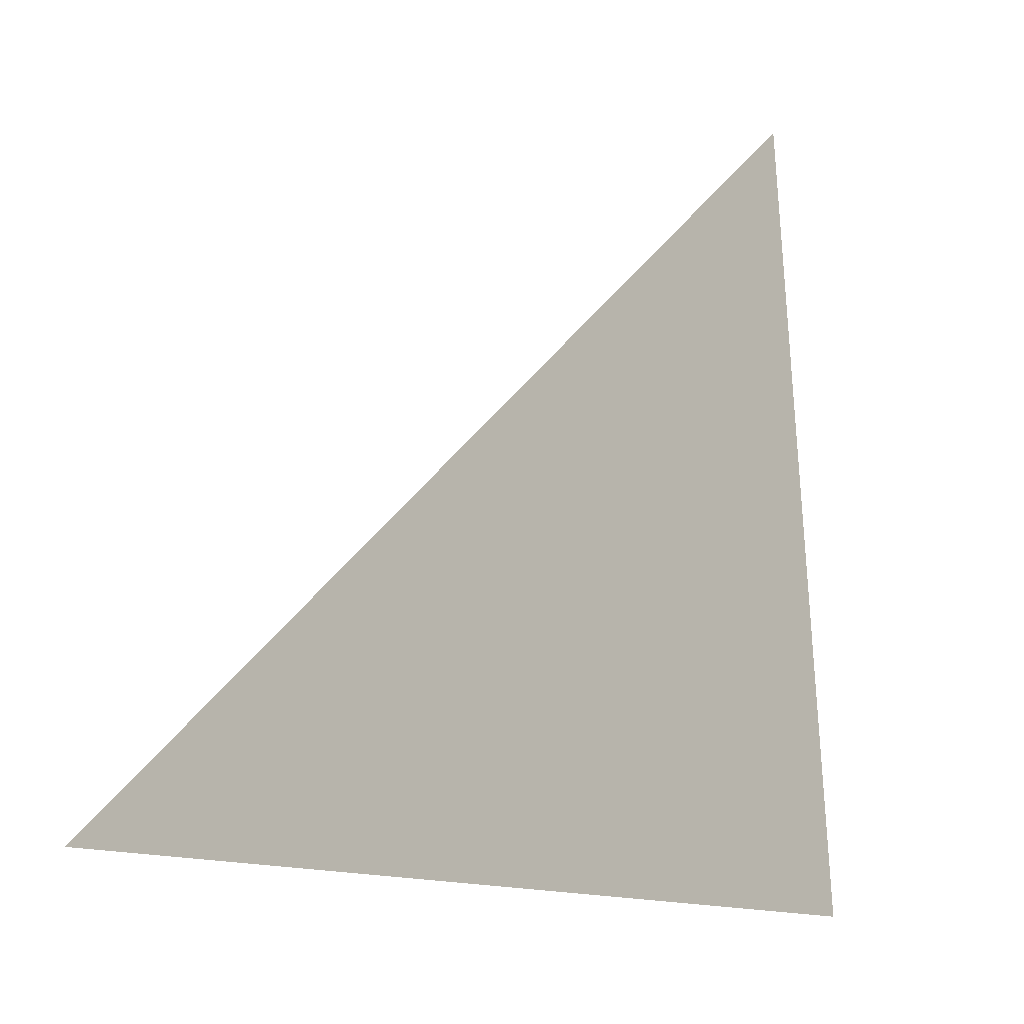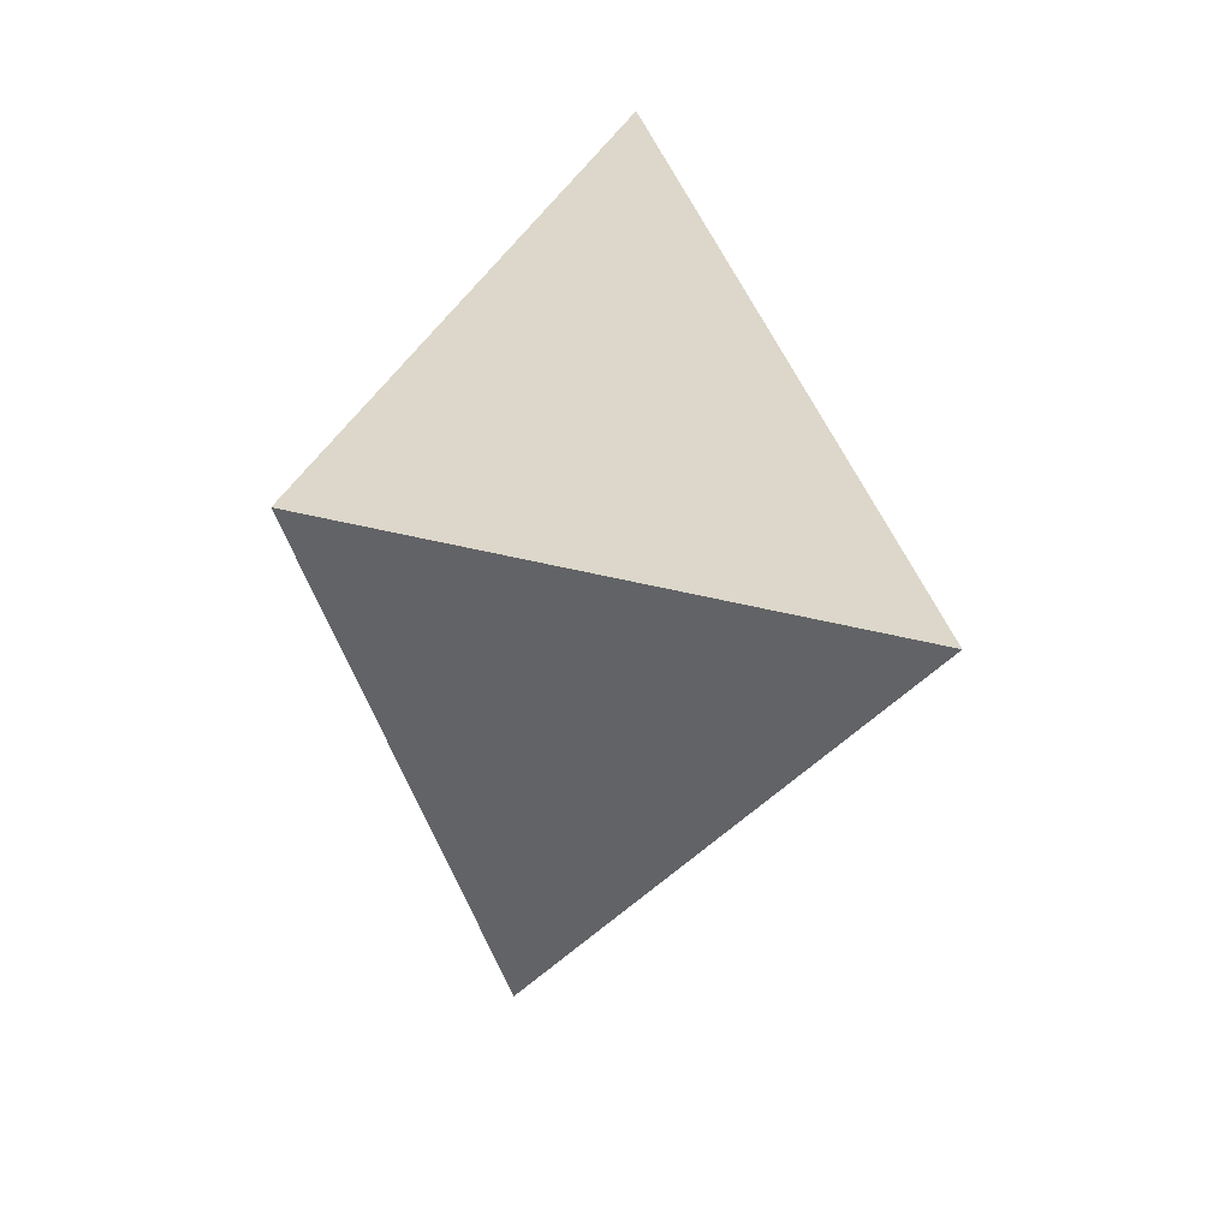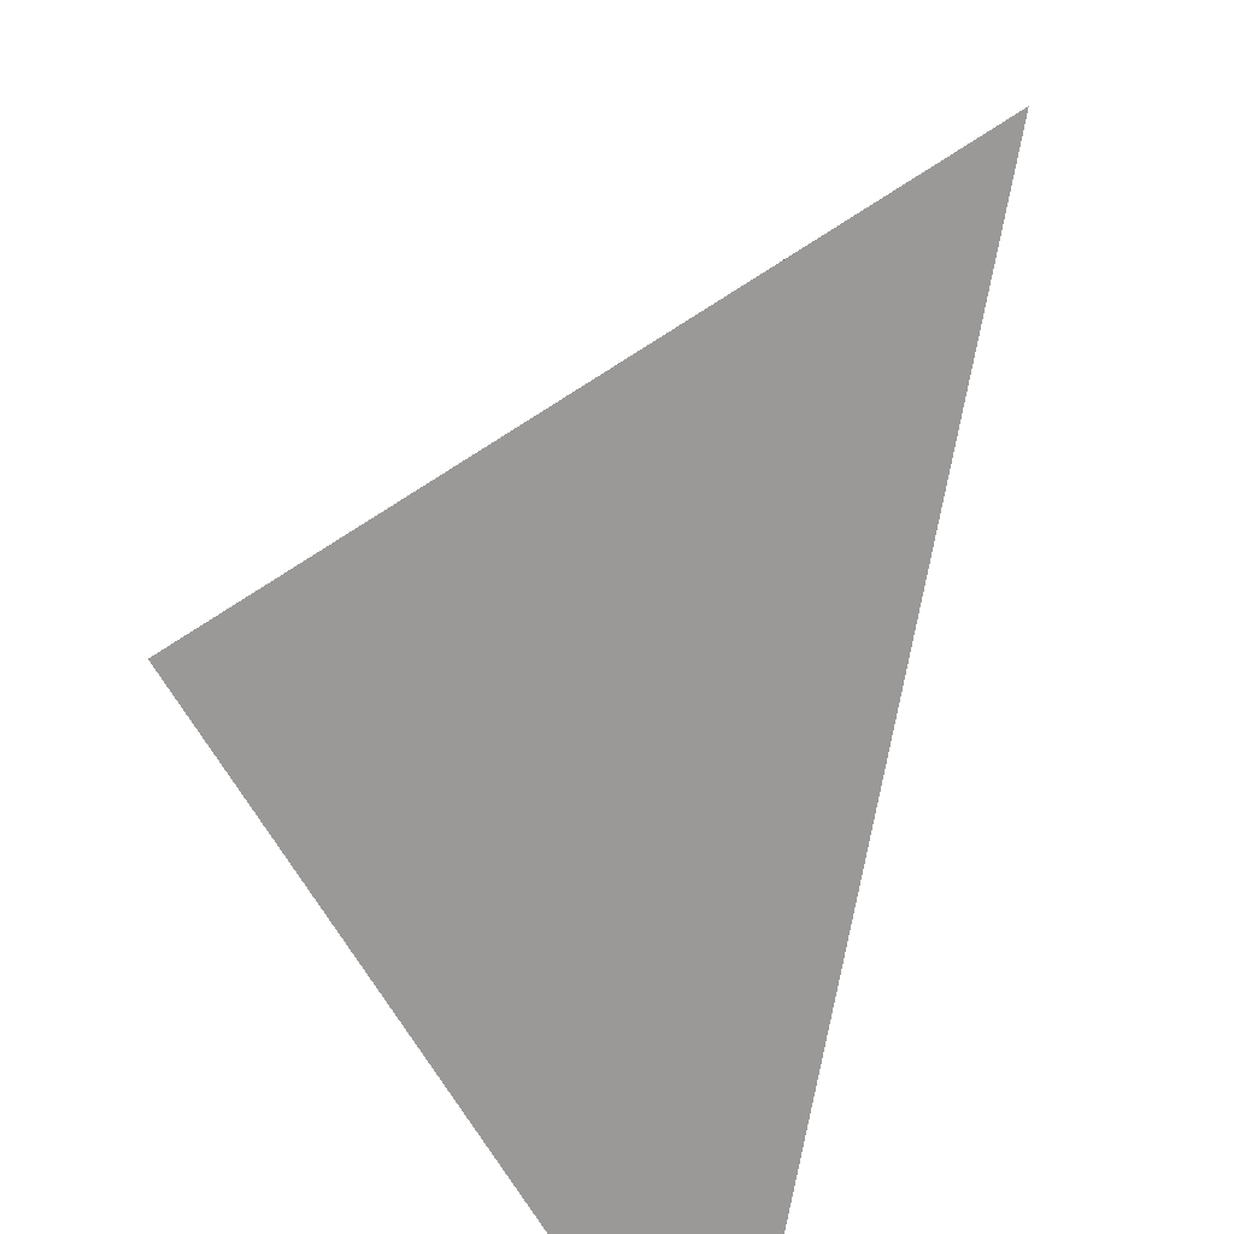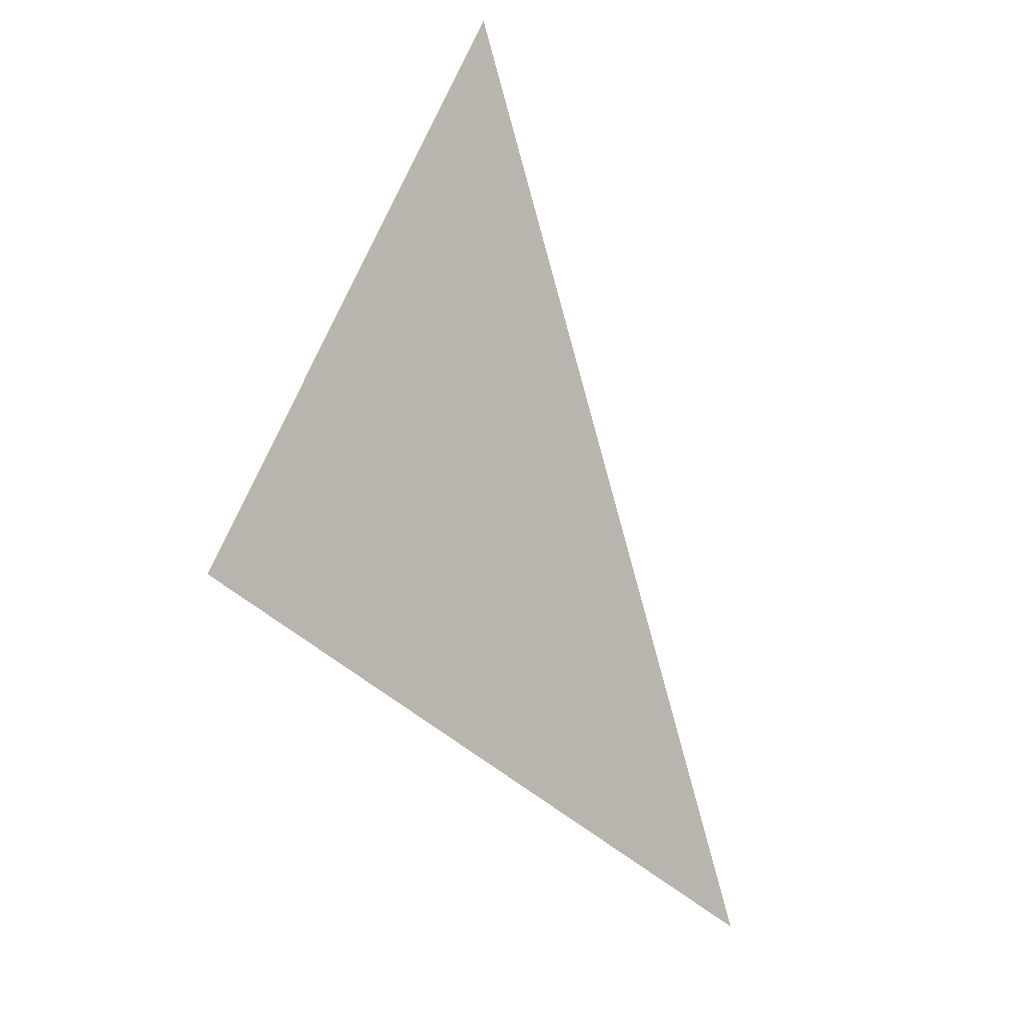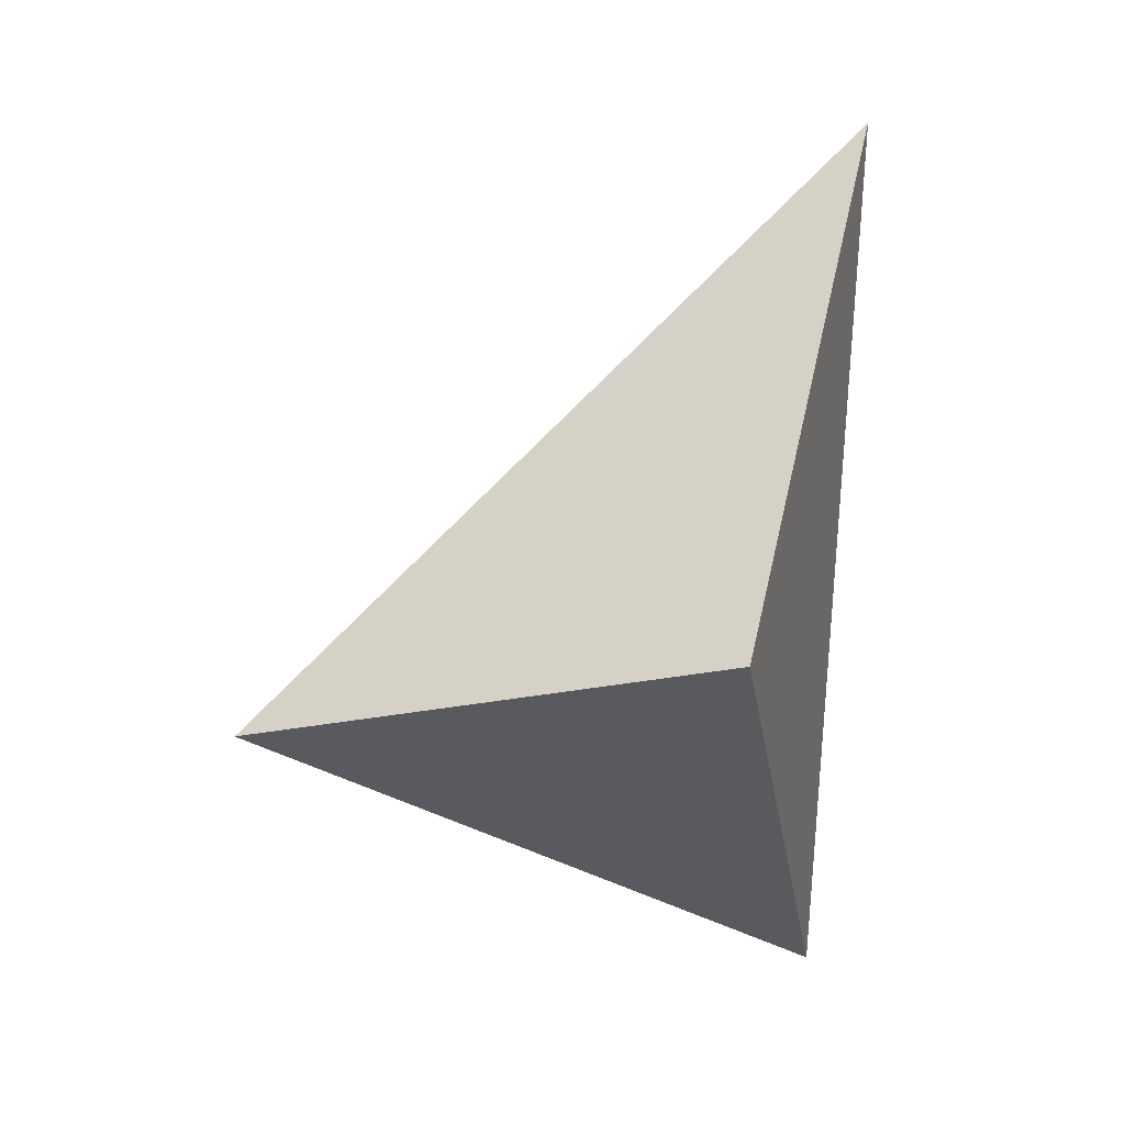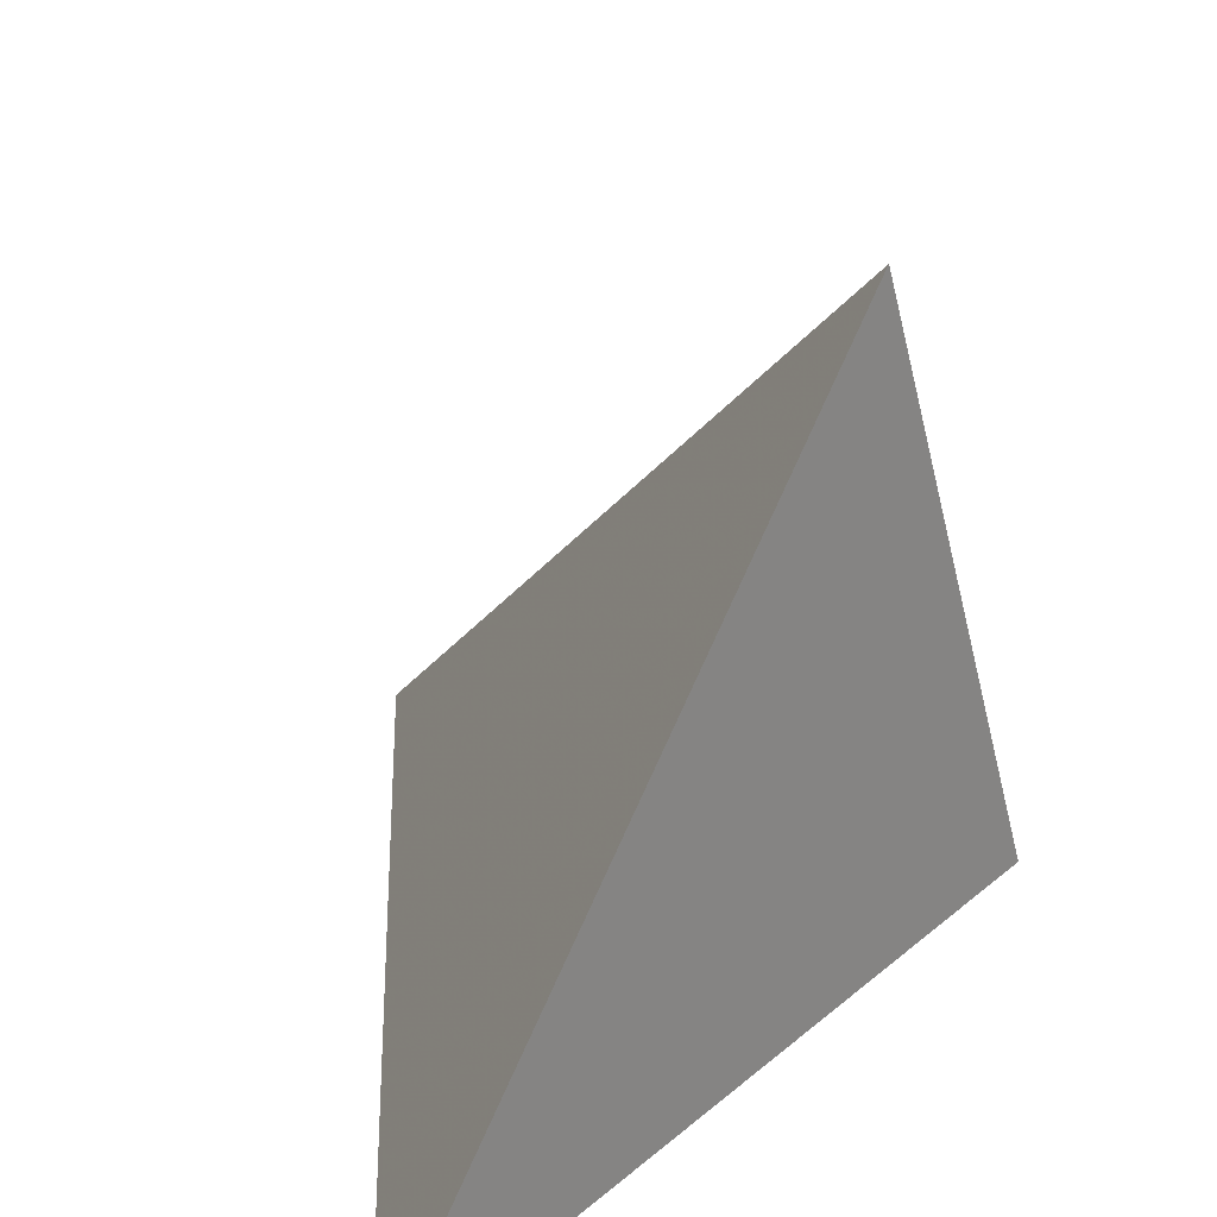
<metadata>
{"format":"obj","ext":"obj","renderer":"f3d","projection":"perspective","resolution":1024,"background":"white","views":[{"elev":2.4,"azim":-55.1,"up":"+Z"},{"elev":-56.2,"azim":-174.0,"up":"+Y"},{"elev":-73.6,"azim":156.1,"up":"+Z"},{"elev":-10.0,"azim":-164.9,"up":"+Y"},{"elev":0.9,"azim":96.9,"up":"+Y"},{"elev":28.5,"azim":-16.3,"up":"+Z"}]}
</metadata>
<code>
v 0.9519 0.2853 0.1992
v 0.7157 0.6682 0.1233
v 0.5554 0.02786 0.1695
v 0.8456 0.2275 0.5625
f 2 1 3
f 3 1 4
f 4 1 2
f 4 2 3

</code>
